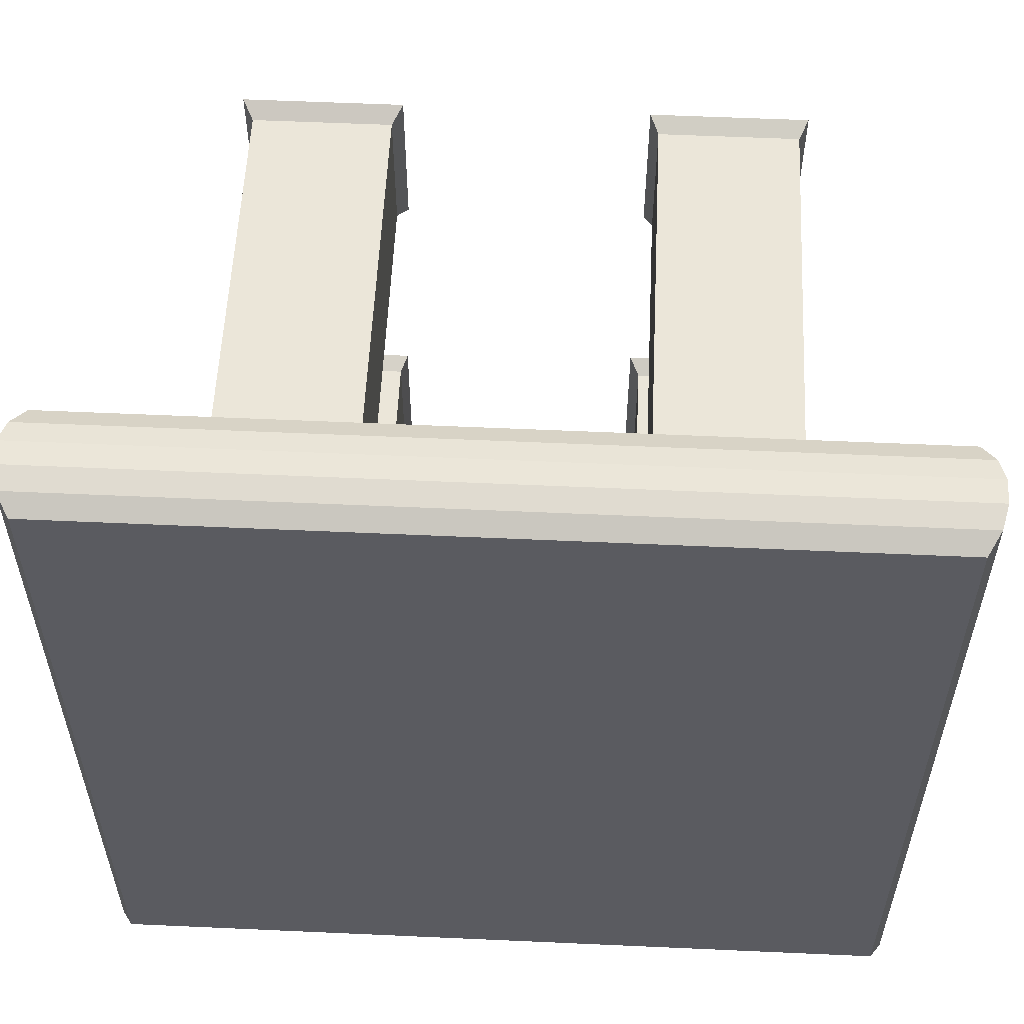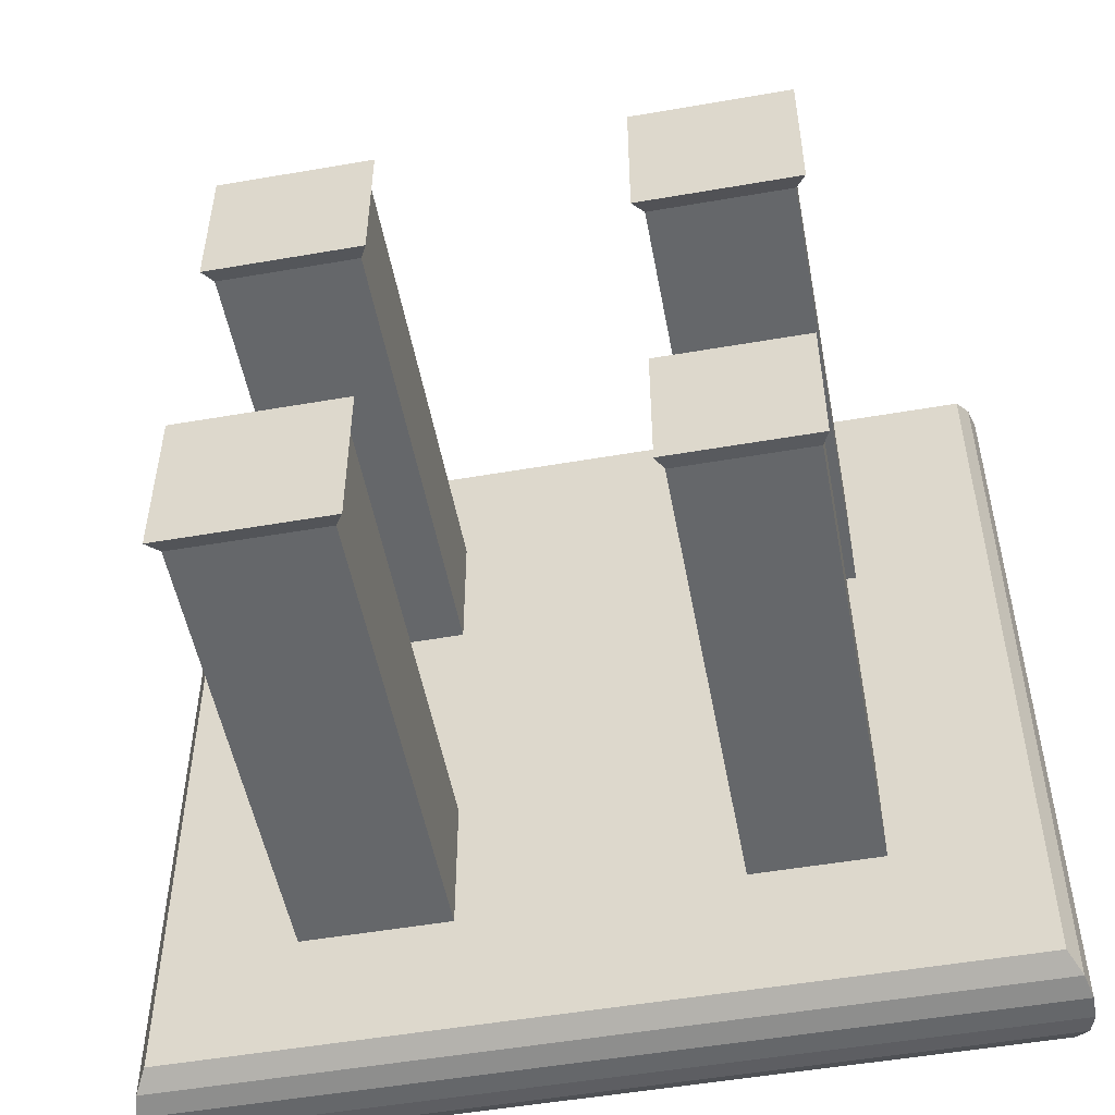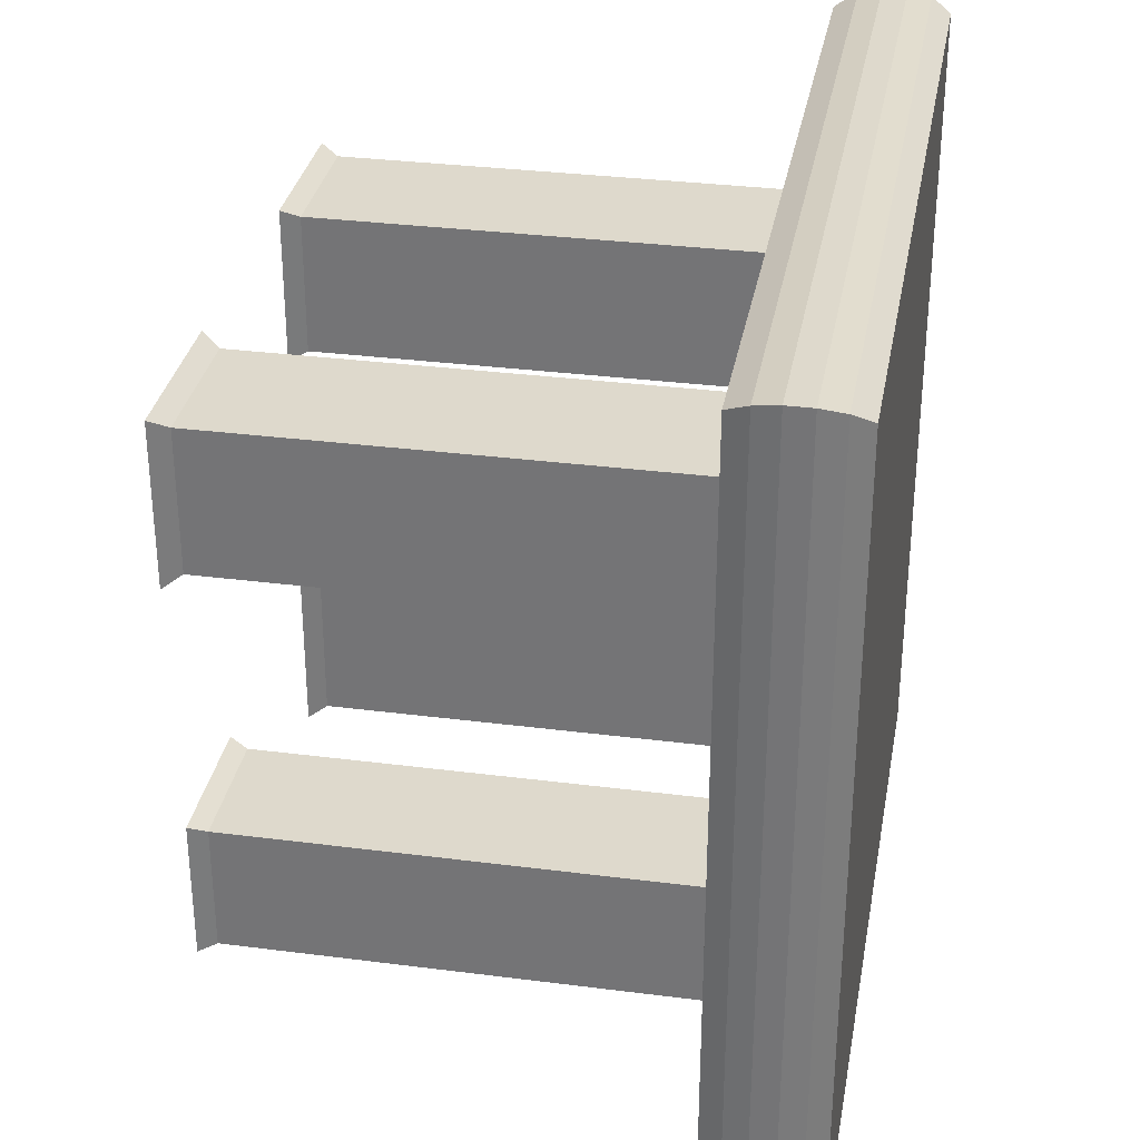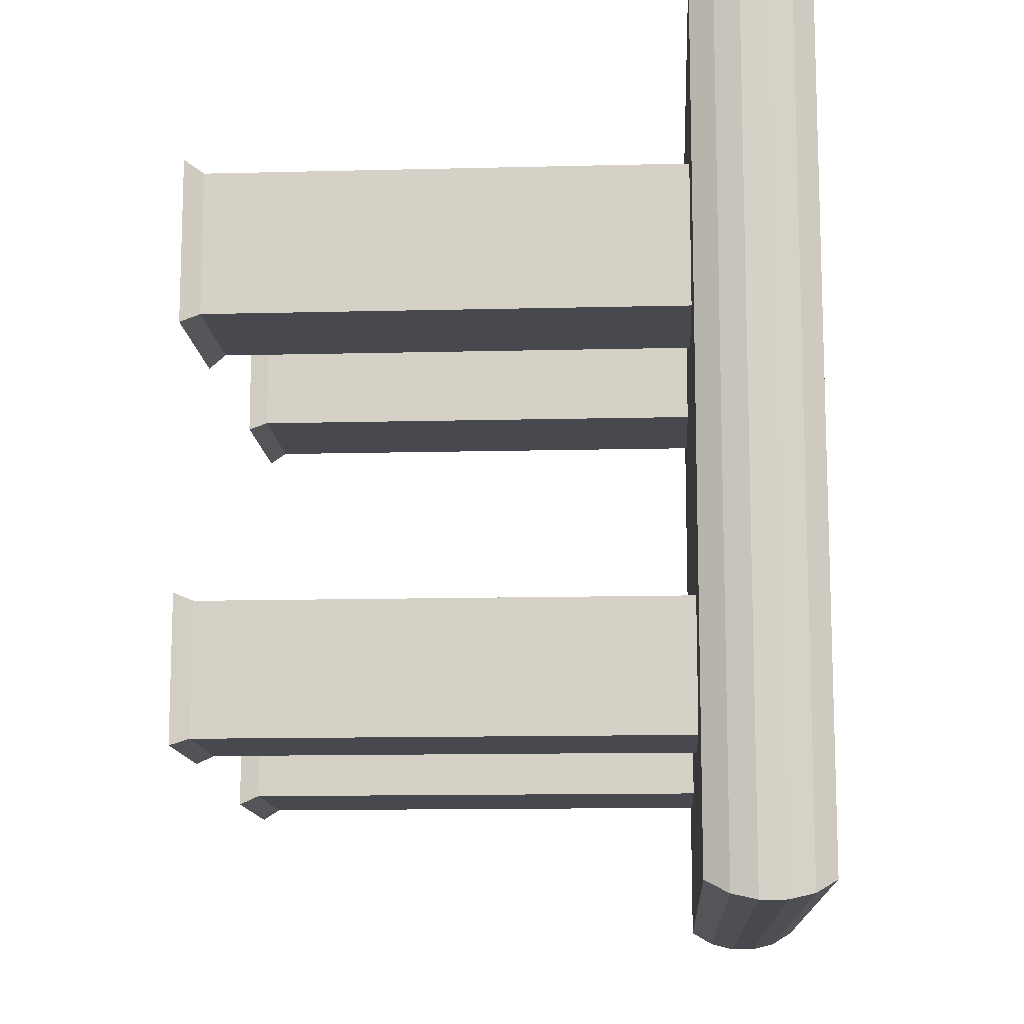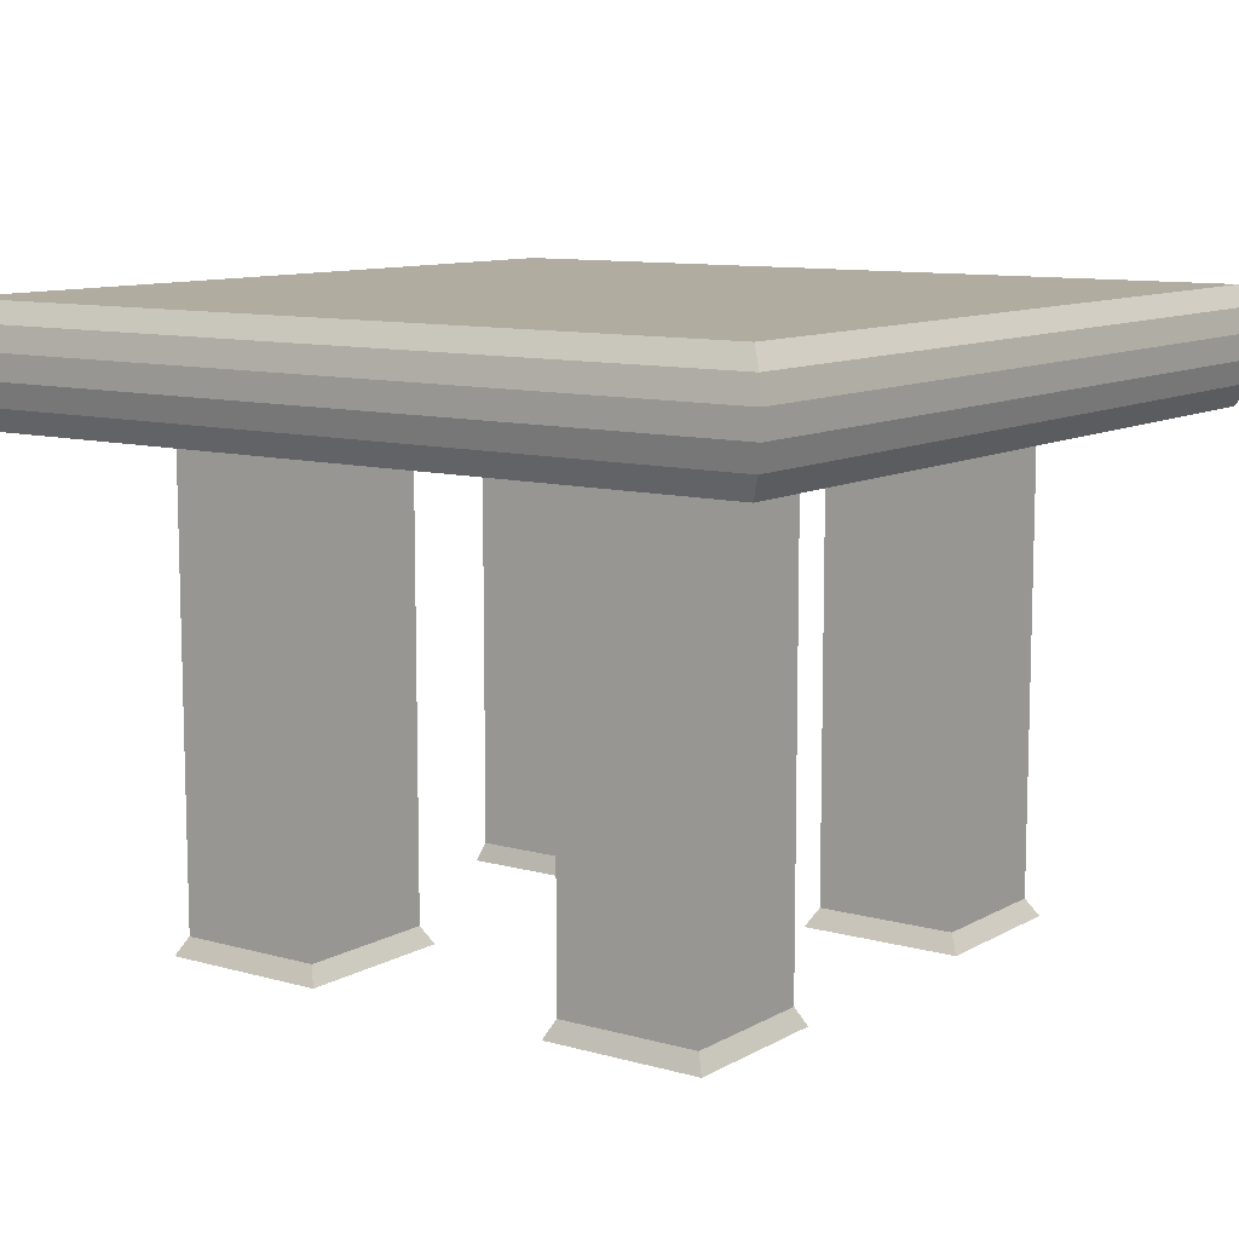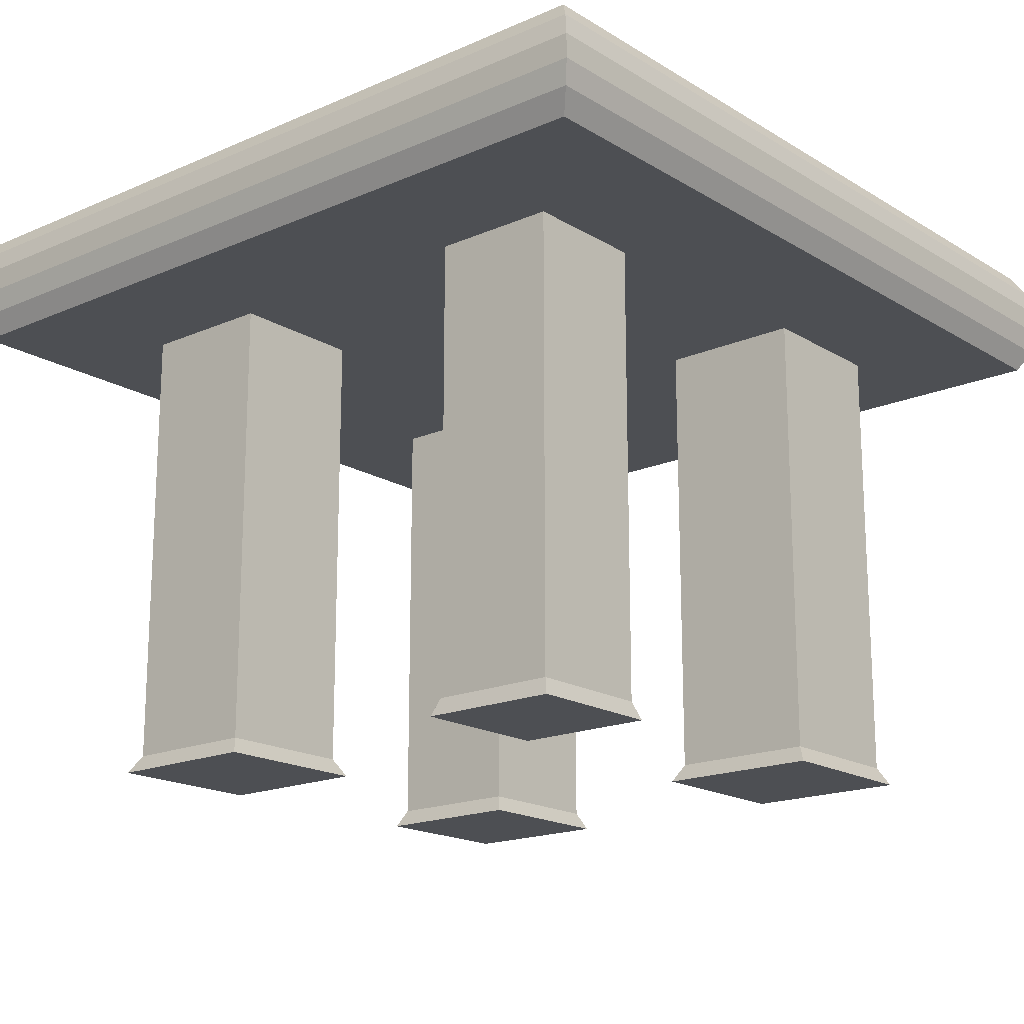
<metadata>
{"format":"obj","ext":"obj","renderer":"f3d","projection":"perspective","resolution":1024,"background":"white","views":[{"elev":56.5,"azim":-177.3,"up":"+Z"},{"elev":-52.0,"azim":10.6,"up":"+Z"},{"elev":32.1,"azim":100.2,"up":"+Z"},{"elev":-12.6,"azim":93.4,"up":"+Z"},{"elev":10.1,"azim":-54.3,"up":"+Y"},{"elev":-17.8,"azim":130.4,"up":"+Y"}]}
</metadata>
<code>
o Cube
v 0.6591 -0.1409 -0.6591
v 0.3295 -0.1409 0.3295
v 1.004 0.1351 -1.004
v 0.3295 -0.1409 0.6743
v -0.675 -0.1409 0.3288
v -1.004 0.1351 -1.004
v 0.6743 -0.1409 0.3295
v 1.004 -0.1409 -1.004
v 1.034 0.08714 -1.034
v 1.047 0.03003 -1.047
v 1.047 -0.03003 -1.047
v 1.034 -0.08714 -1.034
v 0.6743 -0.1409 0.6743
v 1.004 0.1351 1.004
v 1.034 -0.08714 1.034
v 1.047 -0.03003 1.047
v 1.047 0.03003 1.047
v 1.034 0.08714 1.034
v -0.675 -0.1409 0.675
v -1.004 0.1351 1.004
v -1.034 -0.08714 1.034
v -1.047 -0.03003 1.047
v -1.047 0.03003 1.047
v -1.034 0.08714 1.034
v -0.6825 -0.1409 -0.6825
v -0.3213 -0.1409 -0.6825
v -1.034 -0.08714 -1.034
v -1.047 -0.03003 -1.047
v -1.047 0.03003 -1.047
v -1.034 0.08714 -1.034
v 0.6591 -0.1409 -0.3447
v 1.004 -0.1409 1.004
v -0.3288 -0.1409 0.675
v -0.3288 -0.1409 0.3288
v -0.6825 -0.1409 -0.3213
v -1.004 -0.1409 1.004
v -1e-06 -0.1409 1.004
v -0.3213 -0.1409 -0.3213
v 0.3447 -0.1409 -0.6592
v -1.004 -0.1409 -1.004
v 0.3447 -0.1409 -0.3447
v -1.004 -0.1409 -1e-06
v -5e-06 -0.1409 3e-06
v -9e-06 -0.1409 -1.004
v 1.004 -0.1409 8e-06
v 1.004 -0.1409 -1.004
v 0.6743 -1.279 0.3296
v 0.6743 -1.279 0.6743
v 0.3295 -1.279 0.6743
v 0.3295 -1.279 0.3296
v -0.675 -1.279 0.3288
v -0.675 -1.279 0.675
v -0.3288 -1.279 0.675
v -0.3288 -1.279 0.3288
v -0.3213 -1.279 -0.6825
v -0.6825 -1.279 -0.6825
v -0.3213 -1.279 -0.3213
v -0.6825 -1.279 -0.3213
v 0.3447 -1.279 -0.3447
v 0.3447 -1.279 -0.6591
v 0.6591 -1.279 -0.3447
v 0.6591 -1.279 -0.6591
v 0.7001 -1.323 0.3037
v 0.7001 -1.323 0.7001
v 0.3037 -1.323 0.7001
v 0.3037 -1.323 0.3037
v -0.6964 -1.323 0.3074
v -0.6964 -1.323 0.6964
v -0.3074 -1.323 0.6964
v -0.3074 -1.323 0.3074
v -0.2974 -1.323 -0.7064
v -0.7064 -1.323 -0.7064
v -0.2974 -1.323 -0.2974
v -0.7064 -1.323 -0.2974
v 0.3279 -1.323 -0.3279
v 0.3279 -1.323 -0.6759
v 0.6759 -1.323 -0.3279
v 0.6759 -1.323 -0.6759
f 41 60 59
f 6 14 3
f 8 44 40
f 8 45 46
f 34 53 54
f 26 56 25
f 8 27 12
f 27 11 12
f 28 10 11
f 10 30 9
f 9 6 3
f 6 24 20
f 30 23 24
f 29 22 23
f 28 21 22
f 27 40 42
f 14 24 18
f 18 23 17
f 23 16 17
f 22 15 16
f 21 36 37
f 3 18 9
f 9 17 10
f 17 11 10
f 16 12 11
f 15 8 12
f 4 48 13
f 13 45 32
f 13 37 4
f 2 37 43
f 2 45 7
f 5 36 42
f 33 43 37
f 5 43 34
f 33 36 19
f 25 44 26
f 38 44 43
f 38 42 35
f 25 42 40
f 39 43 44
f 31 43 41
f 31 46 45
f 39 46 1
f 47 64 63
f 52 69 53
f 62 77 78
f 54 67 51
f 4 50 49
f 26 57 55
f 34 51 5
f 31 59 61
f 7 50 2
f 38 58 57
f 19 53 33
f 1 61 62
f 35 56 58
f 1 60 39
f 7 48 47
f 19 51 52
f 70 68 67
f 63 65 66
f 78 75 76
f 71 74 72
f 62 76 60
f 55 72 56
f 49 64 48
f 55 73 71
f 49 66 65
f 57 74 73
f 47 66 50
f 58 72 74
f 52 67 68
f 59 76 75
f 54 69 70
f 61 75 77
f 41 39 60
f 6 20 14
f 8 46 44
f 8 32 45
f 34 33 53
f 26 55 56
f 8 40 27
f 27 28 11
f 28 29 10
f 10 29 30
f 9 30 6
f 6 30 24
f 30 29 23
f 29 28 22
f 28 27 21
f 36 21 42
f 21 27 42
f 14 20 24
f 18 24 23
f 23 22 16
f 22 21 15
f 32 15 37
f 15 21 37
f 3 14 18
f 9 18 17
f 17 16 11
f 16 15 12
f 15 32 8
f 4 49 48
f 13 7 45
f 13 32 37
f 2 4 37
f 2 43 45
f 5 19 36
f 33 34 43
f 5 42 43
f 33 37 36
f 25 40 44
f 38 26 44
f 38 43 42
f 25 35 42
f 39 41 43
f 31 45 43
f 31 1 46
f 39 44 46
f 47 48 64
f 52 68 69
f 62 61 77
f 54 70 67
f 4 2 50
f 26 38 57
f 34 54 51
f 31 41 59
f 7 47 50
f 38 35 58
f 19 52 53
f 1 31 61
f 35 25 56
f 1 62 60
f 7 13 48
f 19 5 51
f 70 69 68
f 63 64 65
f 78 77 75
f 71 73 74
f 62 78 76
f 55 71 72
f 49 65 64
f 55 57 73
f 49 50 66
f 57 58 74
f 47 63 66
f 58 56 72
f 52 51 67
f 59 60 76
f 54 53 69
f 61 59 75

</code>
